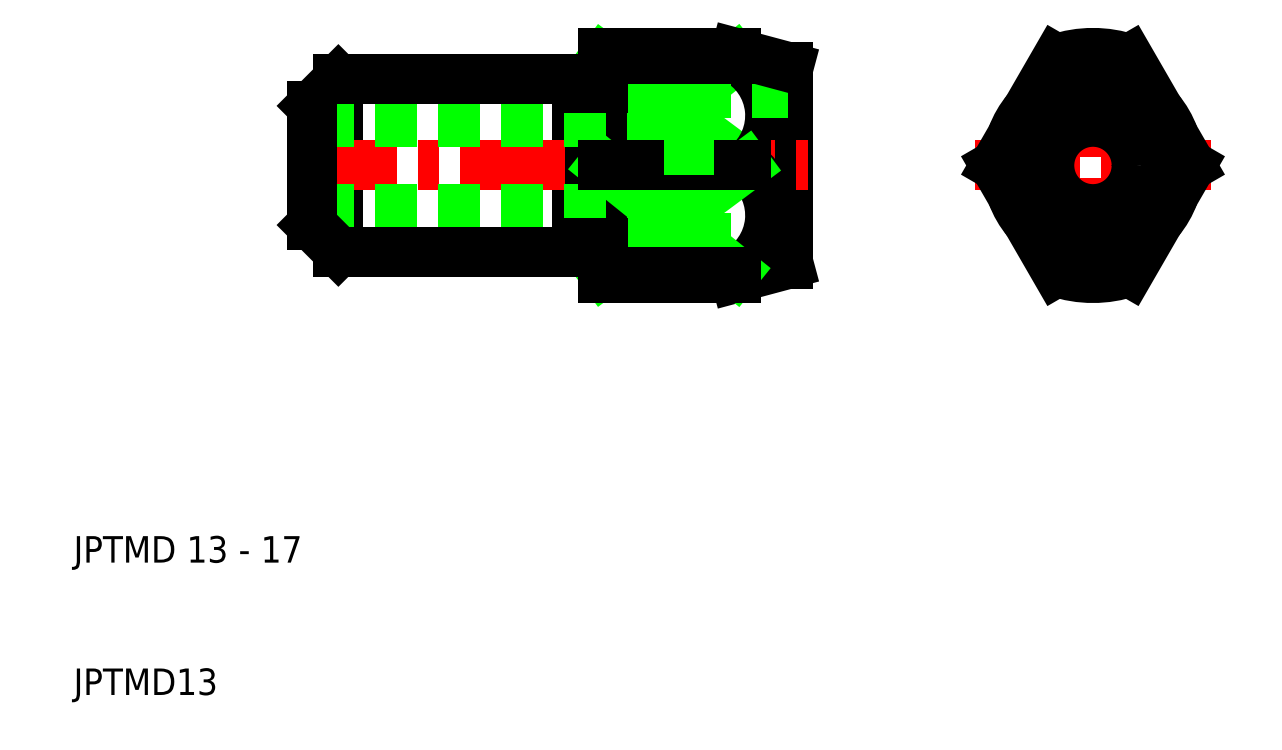
<metadata>
{"format":"dxf","ext":"dxf","renderer":"ezdxf+matplotlib","layout":"modelspace","background":"white","min_lineweight":24,"dpi":150}
</metadata>
<code>
0
SECTION
2
ENTITIES
0
LINE
8
CENTER
10
78.11
20
50
30
0
11
95.89
21
50
31
0
0
LINE
8
0
10
50
20
58.04
30
0
11
60.8
21
50
31
0
0
LINE
8
0
10
50
20
50
30
0
11
60
21
58.04
31
0
0
LINE
8
0
10
64
20
57.43
30
0
11
64
21
42.57
31
0
0
LINE
8
0
10
30
20
56.5
30
0
11
30
21
43.5
31
0
0
LINE
8
0
10
30
20
56.5
30
0
11
28
21
54.5
31
0
0
LINE
8
0
10
48
20
44.15
30
0
11
48
21
55.85
31
0
0
LINE
8
0
10
50
20
55.85
30
0
11
50
21
44.15
31
0
0
ARC
8
0
10
57.81
20
53.76
30
0
40
4.806
50
308.4
51
62.91
0
TEXT
8
0
10
10
20
10
30
0
40
2
1
JPTMD13
0
TEXT
8
0
10
10
20
20
30
0
40
2
1
JPTMD 13 - 17
0
LINE
8
CENTER
10
26.5
20
50
30
0
11
65.5
21
50
31
0
0
LINE
8
0
10
28
20
46.7
30
0
11
56.5
21
46.7
31
0
0
LINE
8
0
10
28
20
53.3
30
0
11
56.5
21
53.3
31
0
0
LINE
8
0
10
30
20
43.5
30
0
11
48
21
43.5
31
0
0
LINE
8
0
10
30
20
43.5
30
0
11
28
21
45.5
31
0
0
LINE
8
0
10
28
20
45.5
30
0
11
28
21
54.5
31
0
0
LINE
8
0
10
56.5
20
44.5
30
0
11
64
21
44.5
31
0
0
LINE
8
0
10
56.5
20
55.5
30
0
11
64
21
55.5
31
0
0
LINE
8
0
10
60
20
41.5
30
0
11
64
21
42.57
31
0
0
ARC
8
0
10
57.81
20
46.24
30
0
40
4.806
50
297.1
51
51.55
0
LINE
8
0
10
50
20
50
30
0
11
60
21
41.96
31
0
0
LINE
8
0
10
50
20
41.96
30
0
11
60.8
21
50
31
0
0
LINE
8
0
10
50
20
44.15
30
0
11
50
21
41.5
31
0
0
LINE
8
0
10
48
20
43.5
30
0
11
48
21
44.15
31
0
0
LINE
8
0
10
50
20
41.5
30
0
11
60
21
41.5
31
0
0
LINE
8
0
10
60
20
41.96
30
0
11
50
21
41.96
31
0
0
LINE
8
0
10
60
20
41.5
30
0
11
60
21
41.96
31
0
0
LINE
8
0
10
50
20
50
30
0
11
60.8
21
50
31
0
0
LINE
8
0
10
48
20
44.15
30
0
11
50
21
44.15
31
0
0
LINE
8
0
10
56.5
20
44.5
30
0
11
56.5
21
55.5
31
0
0
LINE
8
0
10
30
20
56.5
30
0
11
48
21
56.5
31
0
0
LINE
8
0
10
60
20
58.5
30
0
11
64
21
57.43
31
0
0
LINE
8
0
10
50
20
58.5
30
0
11
60
21
58.5
31
0
0
LINE
8
0
10
60
20
58.04
30
0
11
50
21
58.04
31
0
0
LINE
8
0
10
48
20
55.85
30
0
11
50
21
55.85
31
0
0
LINE
8
0
10
48
20
56.5
30
0
11
48
21
55.85
31
0
0
LINE
8
0
10
50
20
55.85
30
0
11
50
21
58.5
31
0
0
LINE
8
0
10
60
20
58.5
30
0
11
60
21
58.04
31
0
0
LINE
8
CENTER
10
87
20
41.11
30
0
11
87
21
58.89
31
0
0
LINE
8
0
10
89.75
20
58.04
30
0
11
94.39
21
50
31
0
0
LINE
8
0
10
84.25
20
58.04
30
0
11
79.61
21
50
31
0
0
CIRCLE
8
0
10
87
20
50
30
0
40
6.403
0
LINE
8
0
10
89.75
20
41.96
30
0
11
94.39
21
50
31
0
0
LINE
8
0
10
84.25
20
41.96
30
0
11
79.61
21
50
31
0
0
ARC
8
0
10
87
20
50
30
0
40
8.5
50
251.1
51
288.9
0
CIRCLE
8
0
10
87
20
50
30
0
40
5.5
0
CIRCLE
8
0
10
87
20
50
30
0
40
3.3
0
ARC
8
0
10
87
20
50
30
0
40
6.5
50
200.1
51
219.9
0
ARC
8
0
10
87
20
50
30
0
40
6.5
50
140.1
51
159.9
0
ARC
8
0
10
87
20
50
30
0
40
6.5
50
320.1
51
339.9
0
ARC
8
0
10
87
20
50
30
0
40
6.5
50
20.09
51
39.91
0
ARC
8
0
10
87
20
50
30
0
40
8.5
50
71.12
51
108.9
0
ENDSEC
0
EOF

</code>
